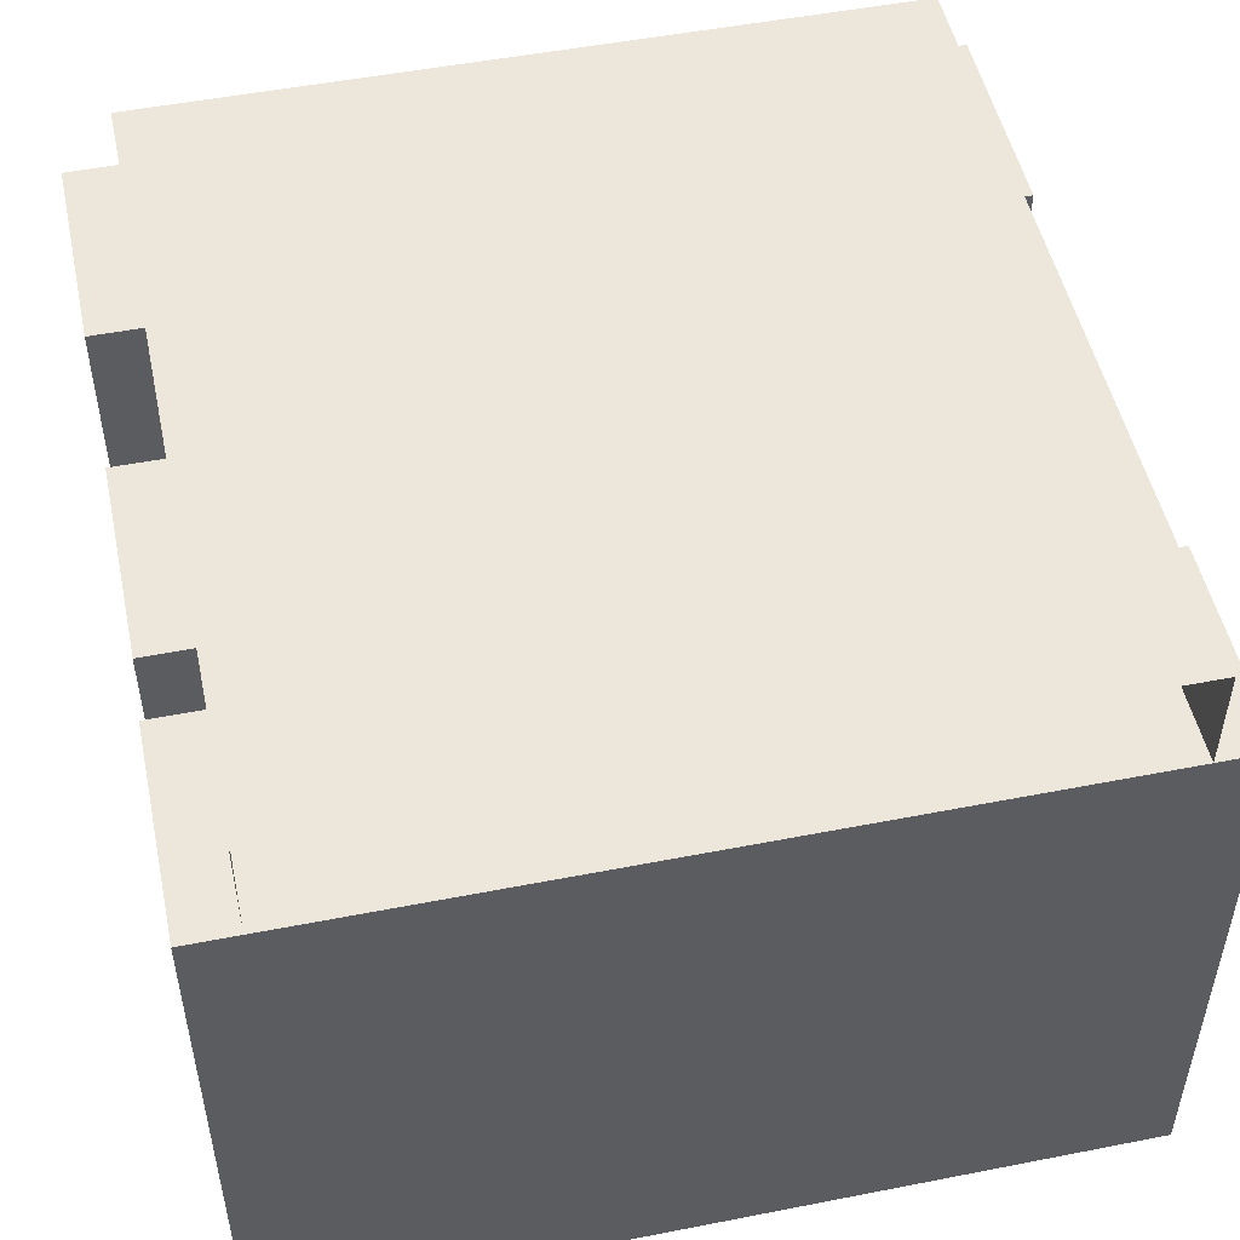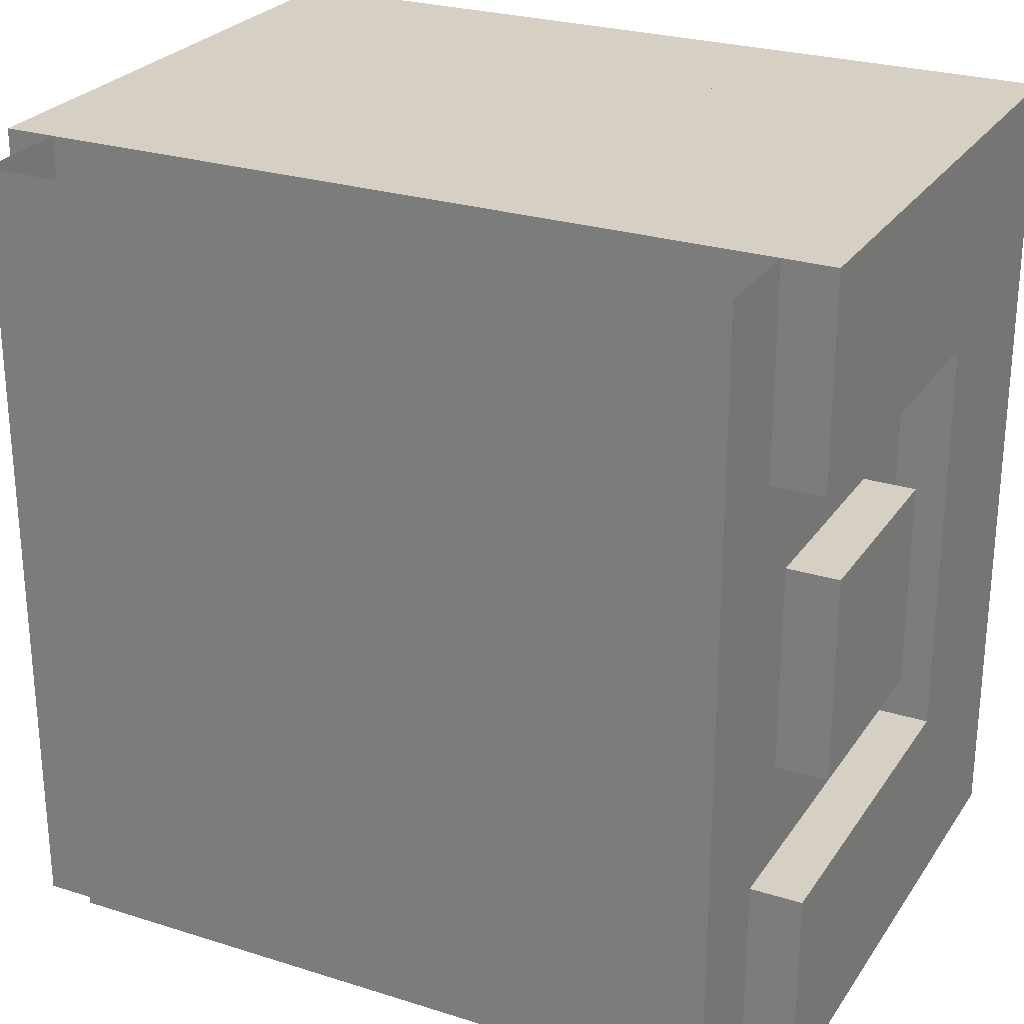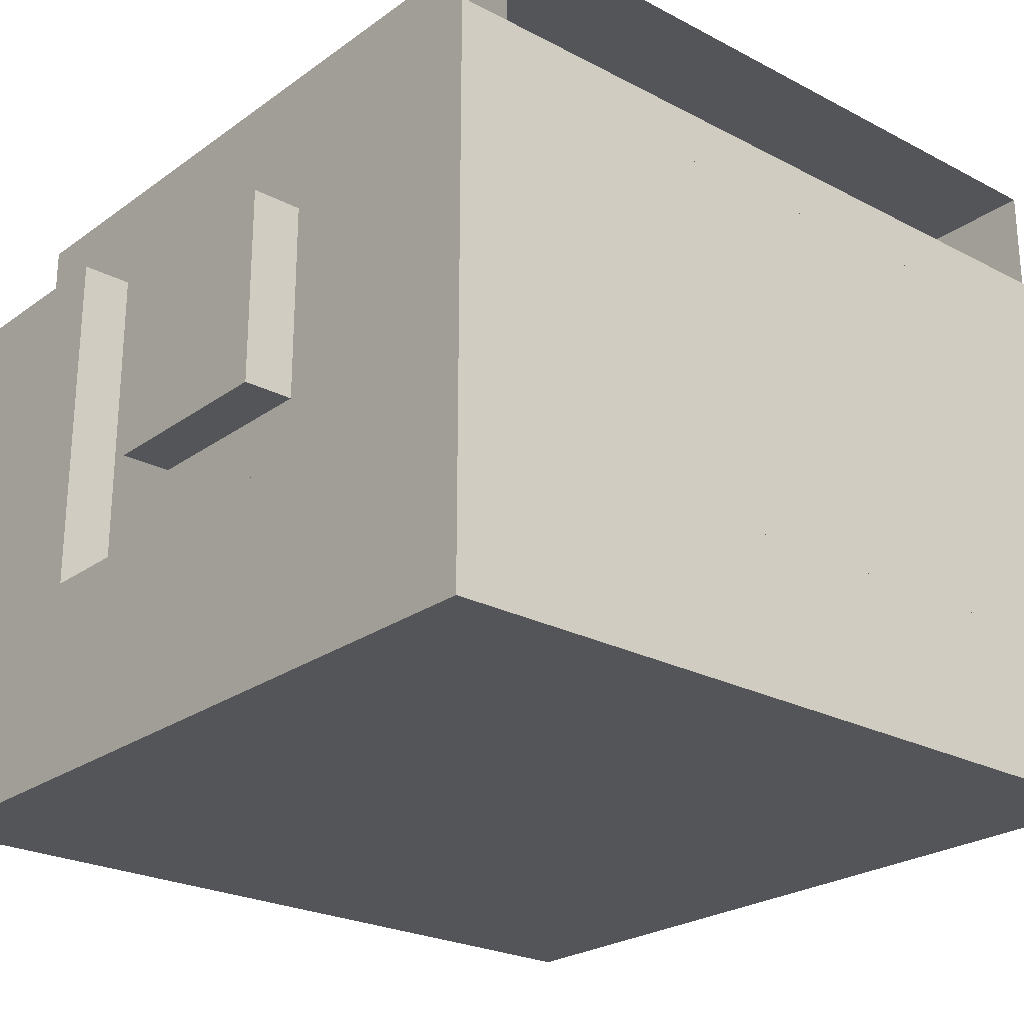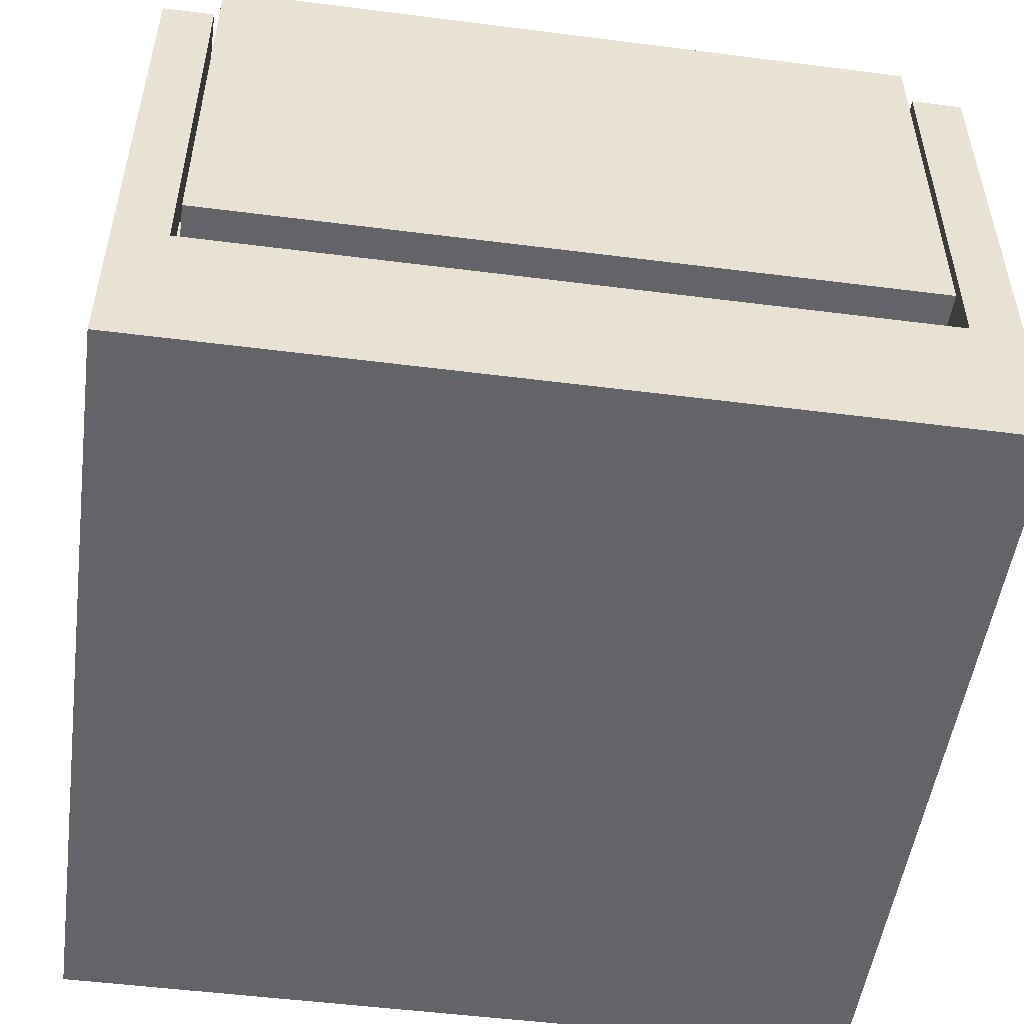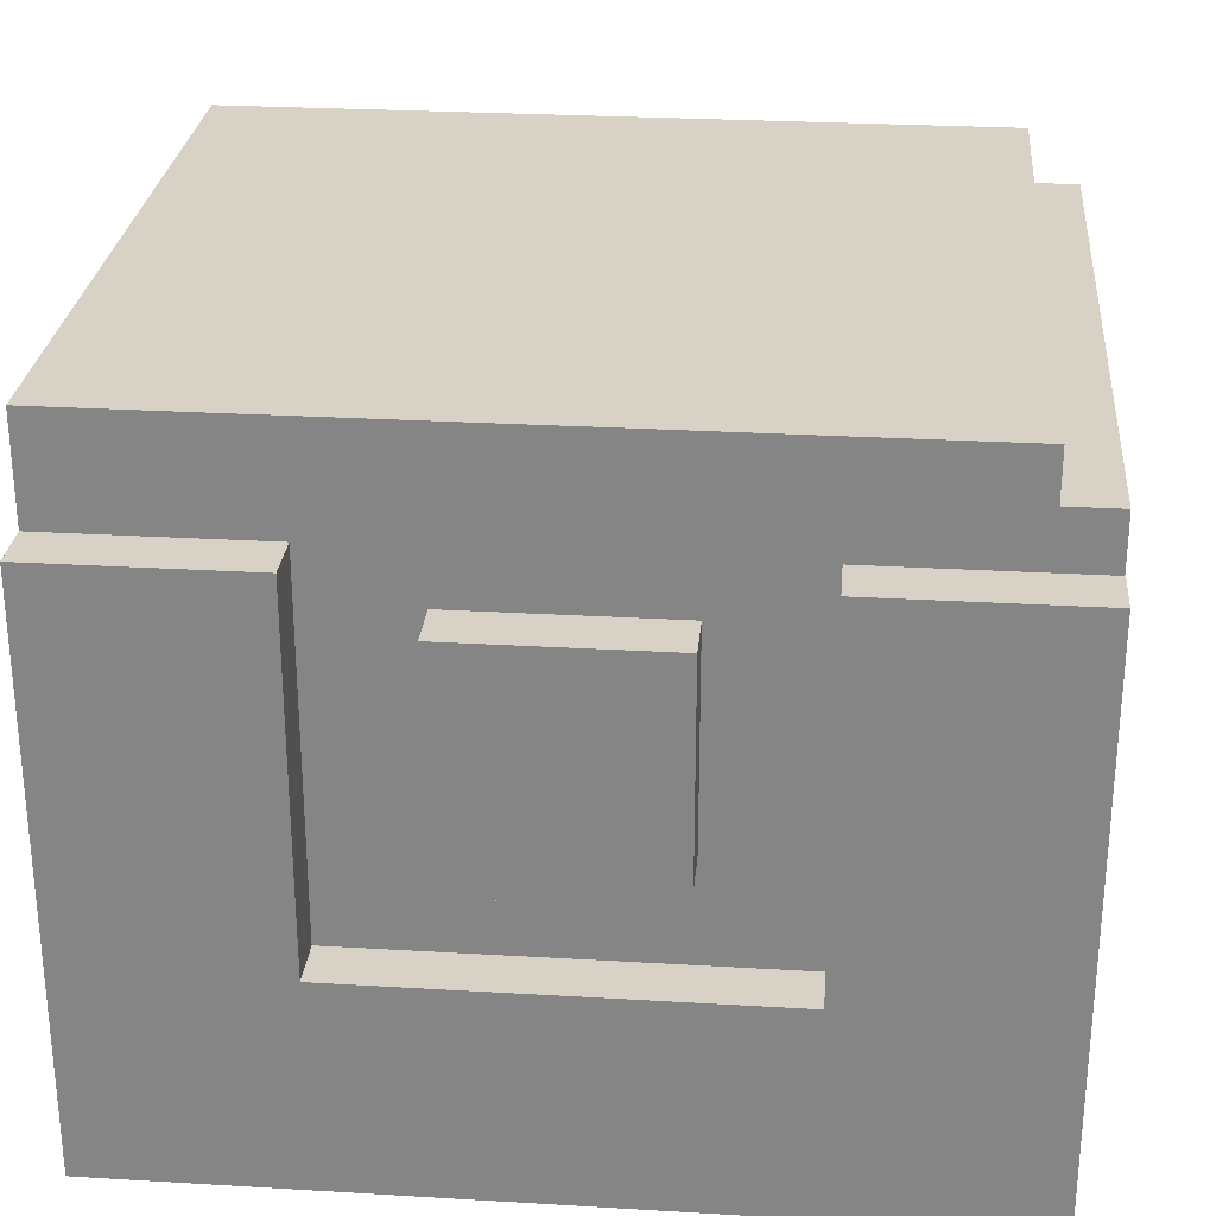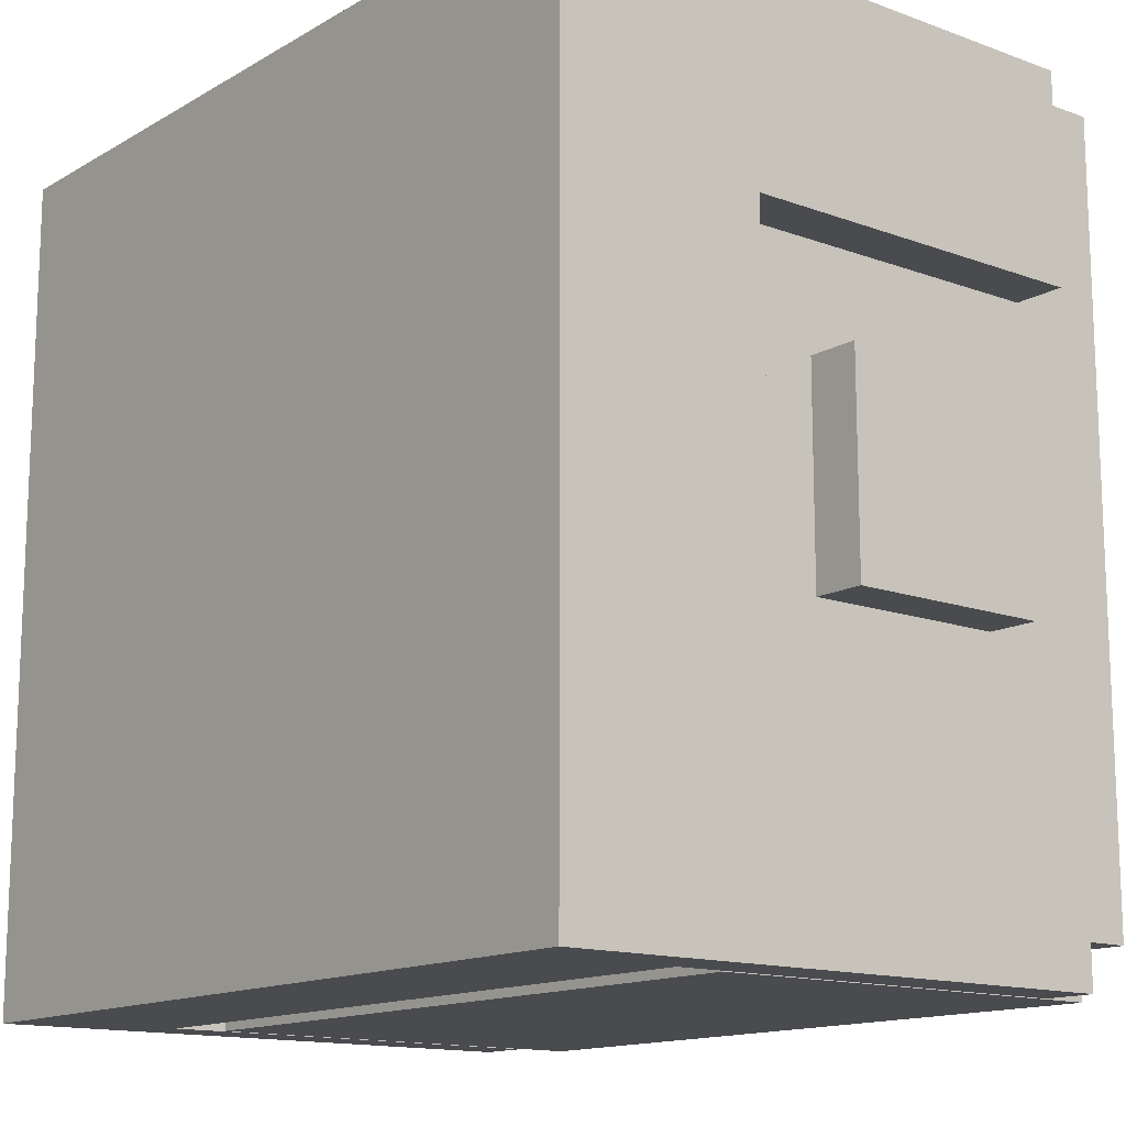
<metadata>
{"format":"obj","ext":"obj","renderer":"f3d","projection":"perspective","resolution":1024,"background":"white","views":[{"elev":50.6,"azim":-12.1,"up":"+Y"},{"elev":26.2,"azim":-153.5,"up":"+Z"},{"elev":-24.4,"azim":-40.7,"up":"+Y"},{"elev":-51.1,"azim":172.1,"up":"+Y"},{"elev":27.4,"azim":95.2,"up":"+Y"},{"elev":-14.1,"azim":51.2,"up":"+Z"}]}
</metadata>
<code>
o Casing
v 0.4375 0.1875 0.375
v 0.4375 0.1875 -0.375
v 0.4375 -0.1875 0.375
v 0.4375 -0.1875 -0.375
v -0.4375 0.1875 -0.375
v -0.4375 0.1875 0.375
v -0.4375 -0.1875 -0.375
v -0.4375 -0.1875 0.375
f 1 3 2
f 3 4 2
f 5 7 6
f 7 8 6
o Left
v 0.5 -0.3125 -0.25
v 0.5 -0.3125 -0.5
v 0.5 -0.5 -0.25
v 0.5 -0.5 -0.5
v -0.5 -0.3125 -0.5
v -0.5 -0.3125 -0.25
v -0.5 -0.5 -0.5
v -0.5 -0.5 -0.25
f 9 11 10
f 11 12 10
f 13 15 14
f 15 16 14
f 13 14 10
f 14 9 10
f 16 15 11
f 15 12 11
f 10 12 13
f 12 15 13
o Left
v -0.4375 0.1875 -0.25
v -0.4375 0.1875 -0.5
v -0.4375 -0.3125 -0.25
v -0.4375 -0.3125 -0.5
v -0.5 0.1875 -0.5
v -0.5 0.1875 -0.25
v -0.5 -0.3125 -0.5
v -0.5 -0.3125 -0.25
f 17 19 18
f 19 20 18
f 21 23 22
f 23 24 22
f 21 22 18
f 22 17 18
f 22 24 17
f 24 19 17
f 18 20 21
f 20 23 21
o Left
v 0.5 0.1875 -0.25
v 0.5 0.1875 -0.5
v 0.5 -0.3125 -0.25
v 0.5 -0.3125 -0.5
v 0.4375 0.1875 -0.5
v 0.4375 0.1875 -0.25
v 0.4375 -0.3125 -0.5
v 0.4375 -0.3125 -0.25
f 25 27 26
f 27 28 26
f 29 31 30
f 31 32 30
f 29 30 26
f 30 25 26
f 30 32 25
f 32 27 25
f 26 28 29
f 28 31 29
o Right
v 0.5 0.1875 0.5
v 0.5 0.1875 0.25
v 0.5 -0.5 0.5
v 0.5 -0.5 0.25
v -0.5 0.1875 0.25
v -0.5 0.1875 0.5
v -0.5 -0.5 0.25
v -0.5 -0.5 0.5
f 33 35 34
f 35 36 34
f 37 39 38
f 39 40 38
f 37 38 34
f 38 33 34
f 40 39 35
f 39 36 35
f 38 40 33
f 40 35 33
f 34 36 37
f 36 39 37
o Down
v 0.5 -0.25 0.25
v 0.5 -0.25 -0.25
v 0.5 -0.5 0.25
v 0.5 -0.5 -0.25
v -0.5 -0.25 -0.25
v -0.5 -0.25 0.25
v -0.5 -0.5 -0.25
v -0.5 -0.5 0.25
f 41 43 42
f 43 44 42
f 45 47 46
f 47 48 46
f 45 46 42
f 46 41 42
f 48 47 43
f 47 44 43
o Top
v 0.3125 0.1875 0.5
v 0.3125 0.1875 -0.375
v 0.3125 0.125 0.5
v 0.3125 0.125 -0.375
v -0.3125 0.1875 -0.375
v -0.3125 0.1875 0.5
v -0.3125 0.125 -0.375
v -0.3125 0.125 0.5
f 49 51 50
f 51 52 50
f 53 55 54
f 55 56 54
f 56 55 51
f 55 52 51
o Top
v 0.4375 0.3125 0.5
v 0.4375 0.3125 -0.4375
v 0.4375 0.1875 0.5
v 0.4375 0.1875 -0.4375
v -0.4375 0.3125 -0.4375
v -0.4375 0.3125 0.5
v -0.4375 0.1875 -0.4375
v -0.4375 0.1875 0.5
f 57 59 58
f 59 60 58
f 61 63 62
f 63 64 62
f 61 62 58
f 62 57 58
f 64 63 59
f 63 60 59
f 58 60 61
f 60 63 61
o Side
v 0.4313 0.25 -0.375
v 0.4313 0.25 -0.5
v 0.4313 -0.25 -0.375
v 0.4313 -0.25 -0.5
v -0.4313 0.25 -0.5
v -0.4313 0.25 -0.375
v -0.4313 -0.25 -0.5
v -0.4313 -0.25 -0.375
f 65 67 66
f 67 68 66
f 69 71 70
f 71 72 70
f 69 70 66
f 70 65 66
f 72 71 67
f 71 68 67
f 70 72 65
f 72 67 65
f 66 68 69
f 68 71 69
o Side
v 0.3125 0.125 -0.3125
v 0.3125 0.125 -0.375
v 0.3125 -0.125 -0.3125
v 0.3125 -0.125 -0.375
v -0.3125 0.125 -0.375
v -0.3125 0.125 -0.3125
v -0.3125 -0.125 -0.375
v -0.3125 -0.125 -0.3125
f 73 75 74
f 75 76 74
f 77 79 78
f 79 80 78
f 78 80 73
f 80 75 73
o Bottom
v 0.4375 -0.1875 0.5
v 0.4375 -0.1875 -0.4375
v 0.4375 -0.3125 0.5
v 0.4375 -0.3125 -0.4375
v -0.4375 -0.1875 -0.4375
v -0.4375 -0.1875 0.5
v -0.4375 -0.3125 -0.4375
v -0.4375 -0.3125 0.5
f 81 83 82
f 83 84 82
f 85 87 86
f 87 88 86
f 85 86 82
f 86 81 82
f 88 87 83
f 87 84 83
f 82 84 85
f 84 87 85
o Bottom
v 0.3125 -0.125 0.5
v 0.3125 -0.125 -0.375
v 0.3125 -0.1875 0.5
v 0.3125 -0.1875 -0.375
v -0.3125 -0.125 -0.375
v -0.3125 -0.125 0.5
v -0.3125 -0.1875 -0.375
v -0.3125 -0.1875 0.5
f 89 91 90
f 91 92 90
f 93 95 94
f 95 96 94
f 93 94 90
f 94 89 90
o Axis
v 0.5 0.125 0.125
v 0.5 0.125 -0.125
v 0.5 -0.125 0.125
v 0.5 -0.125 -0.125
v -0.5 0.125 -0.125
v -0.5 0.125 0.125
v -0.5 -0.125 -0.125
v -0.5 -0.125 0.125
f 97 99 98
f 99 100 98
f 101 103 102
f 103 104 102
f 101 102 98
f 102 97 98
f 104 103 99
f 103 100 99
f 102 104 97
f 104 99 97
f 98 100 101
f 100 103 101

</code>
